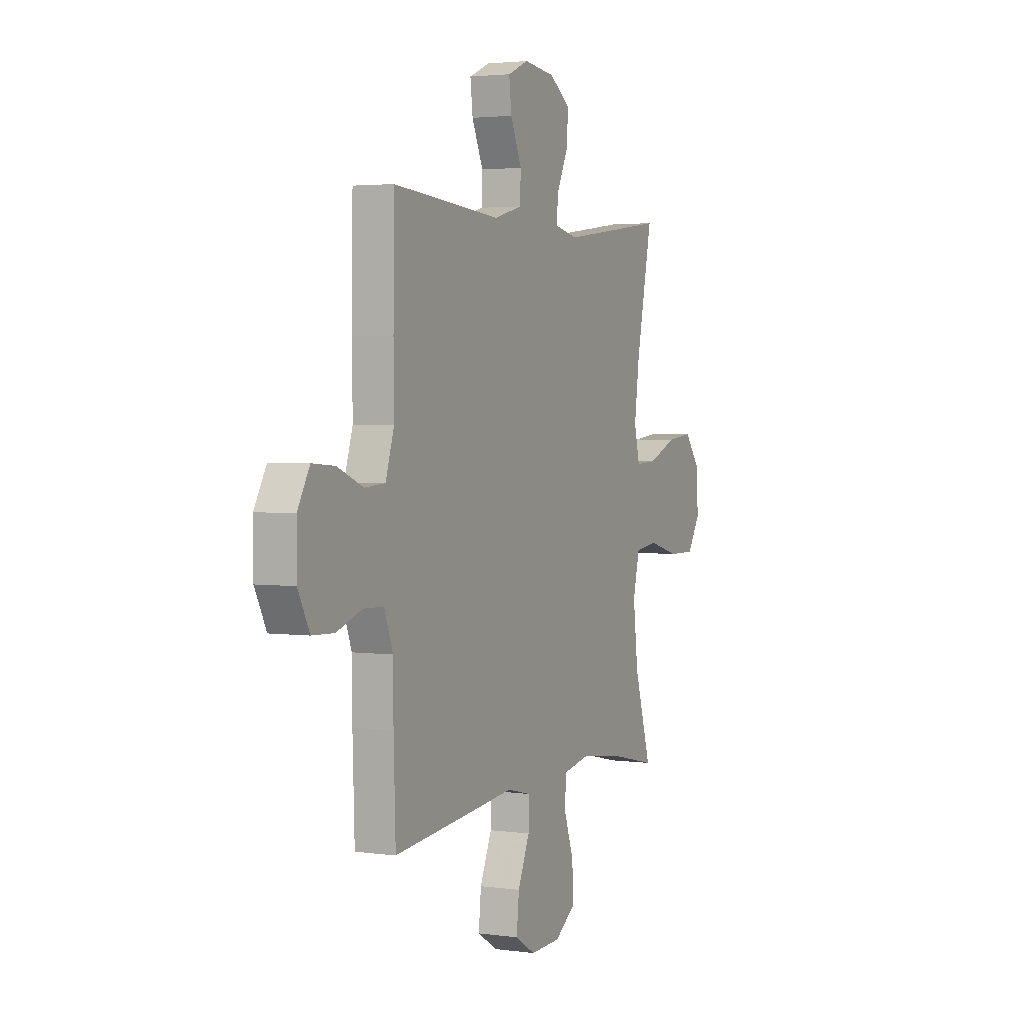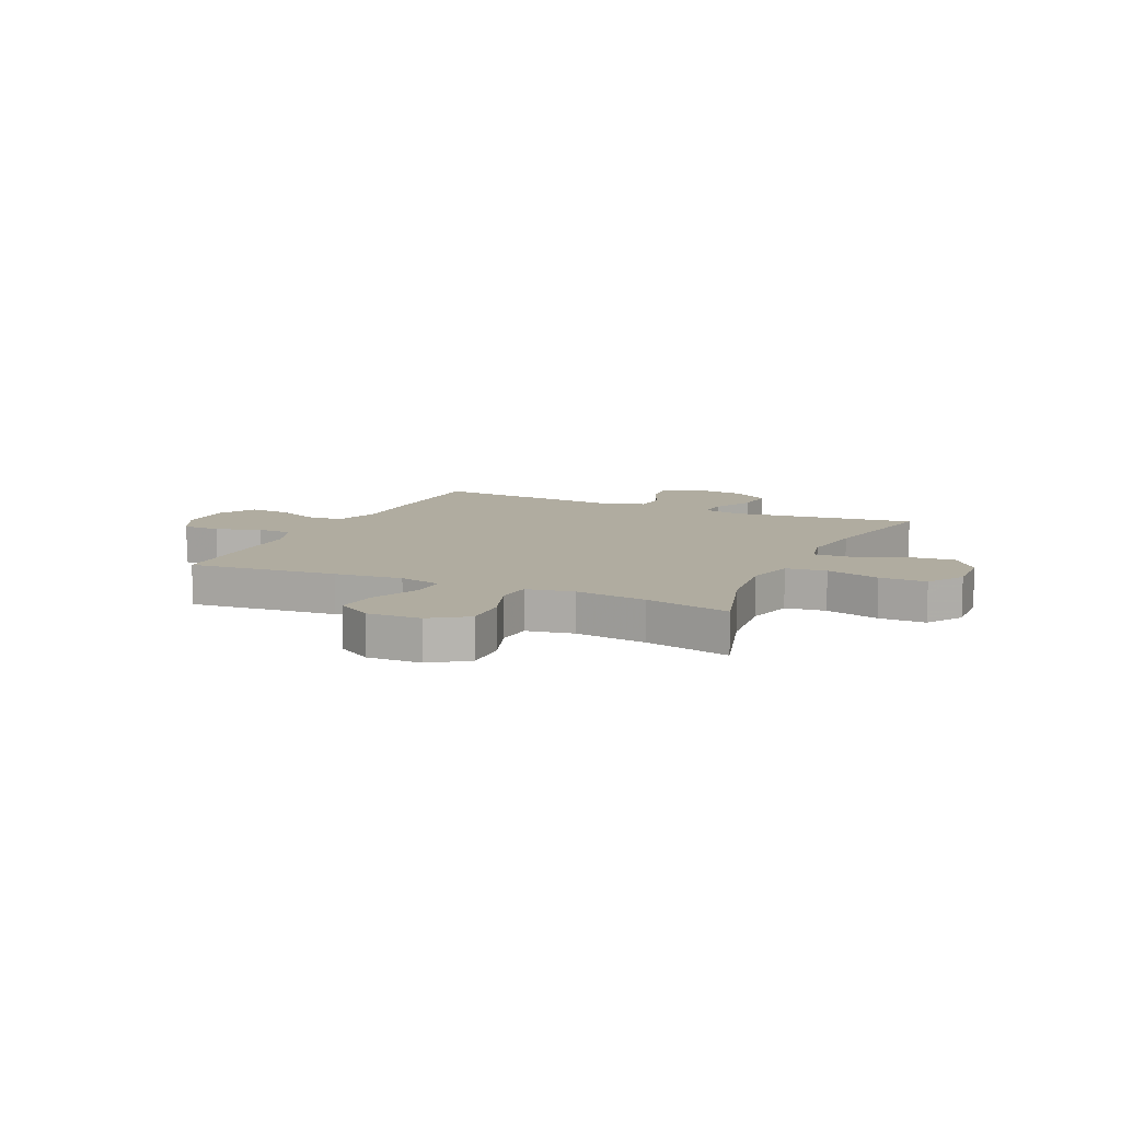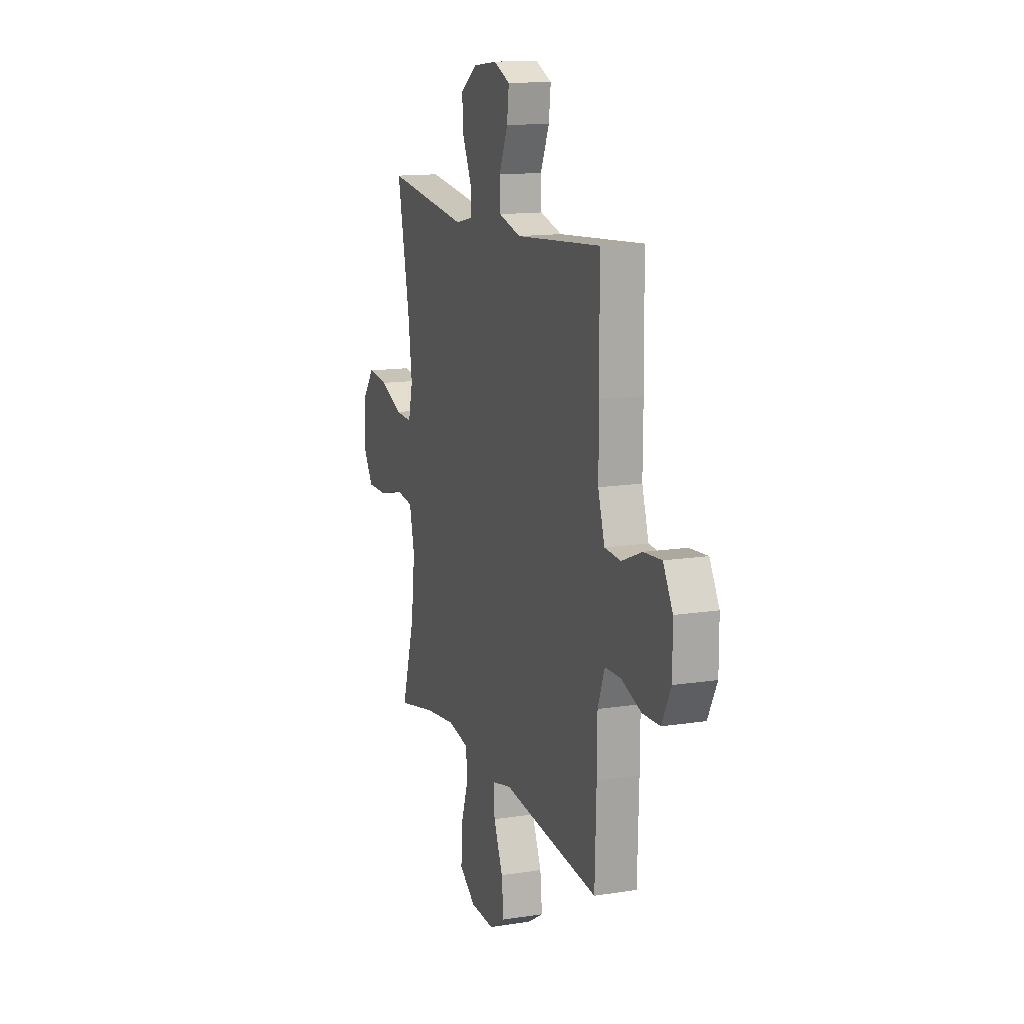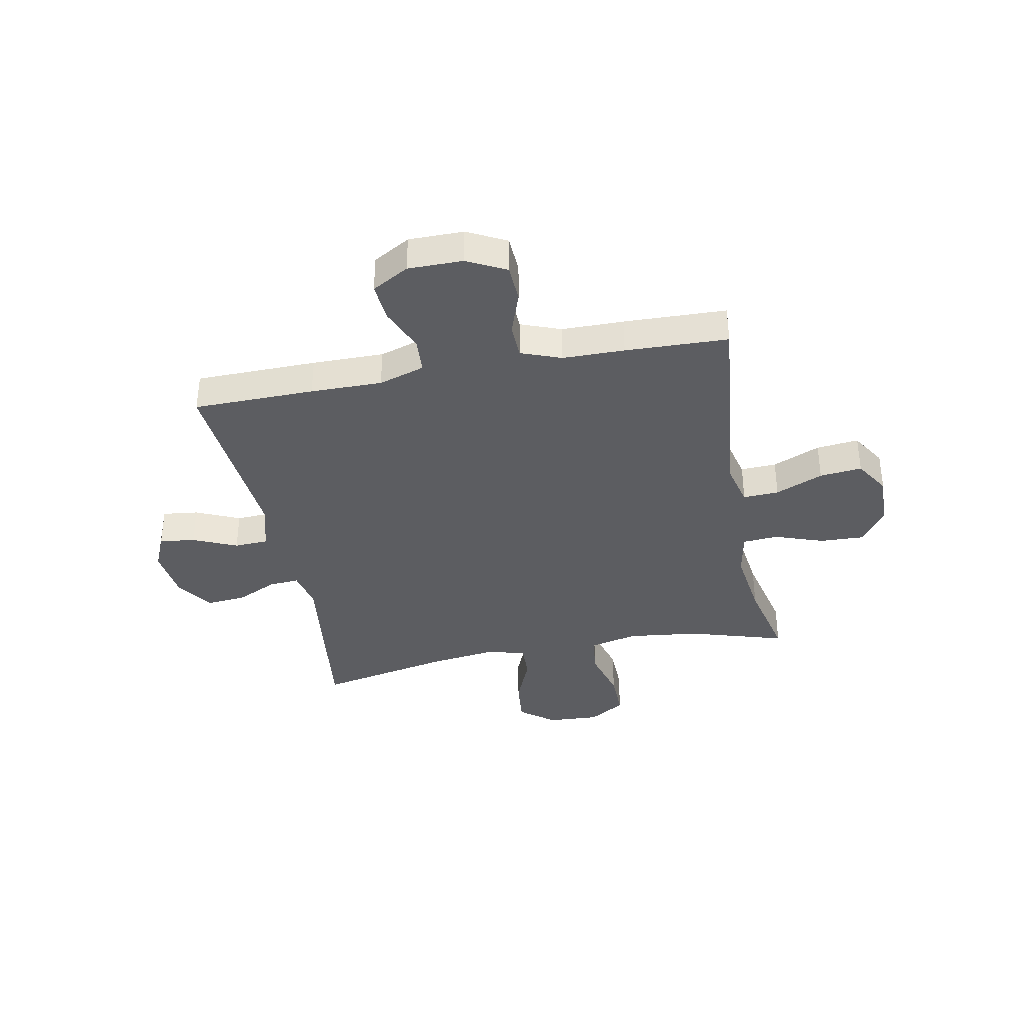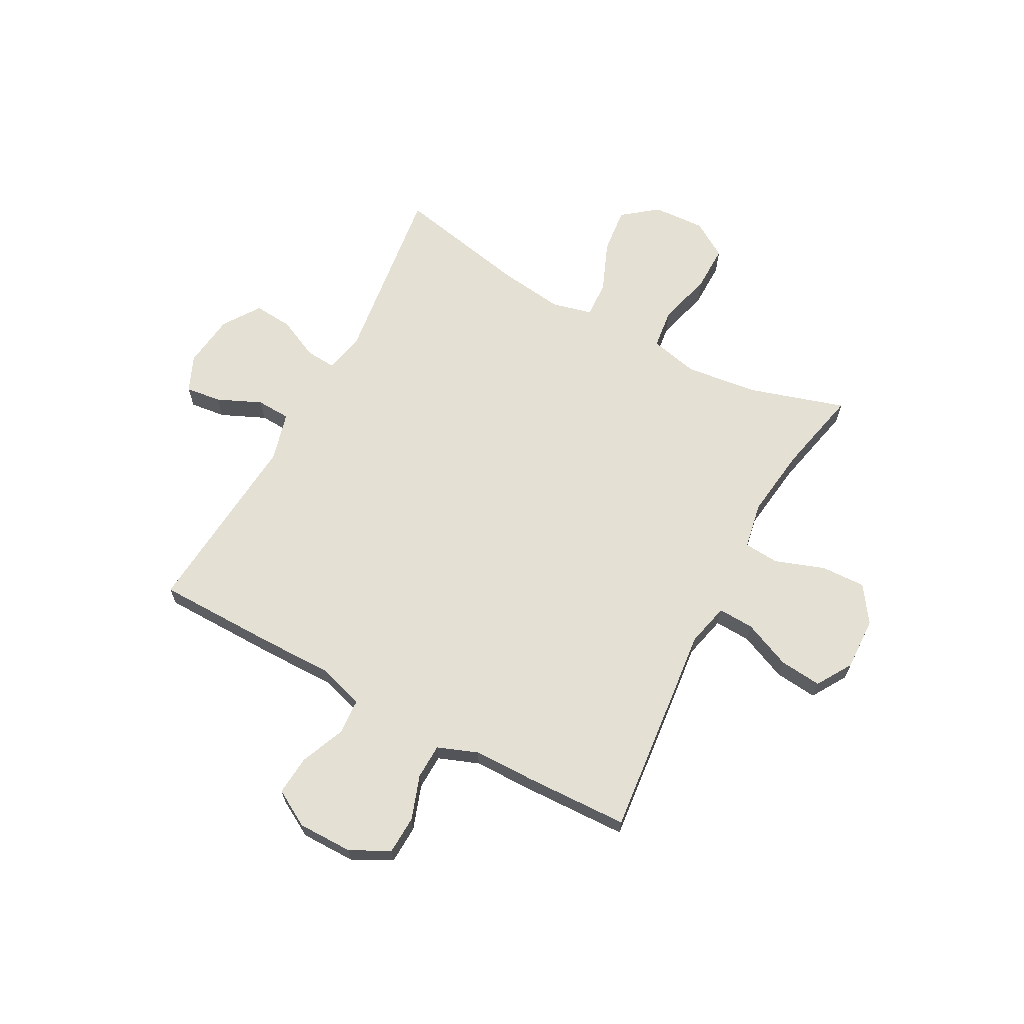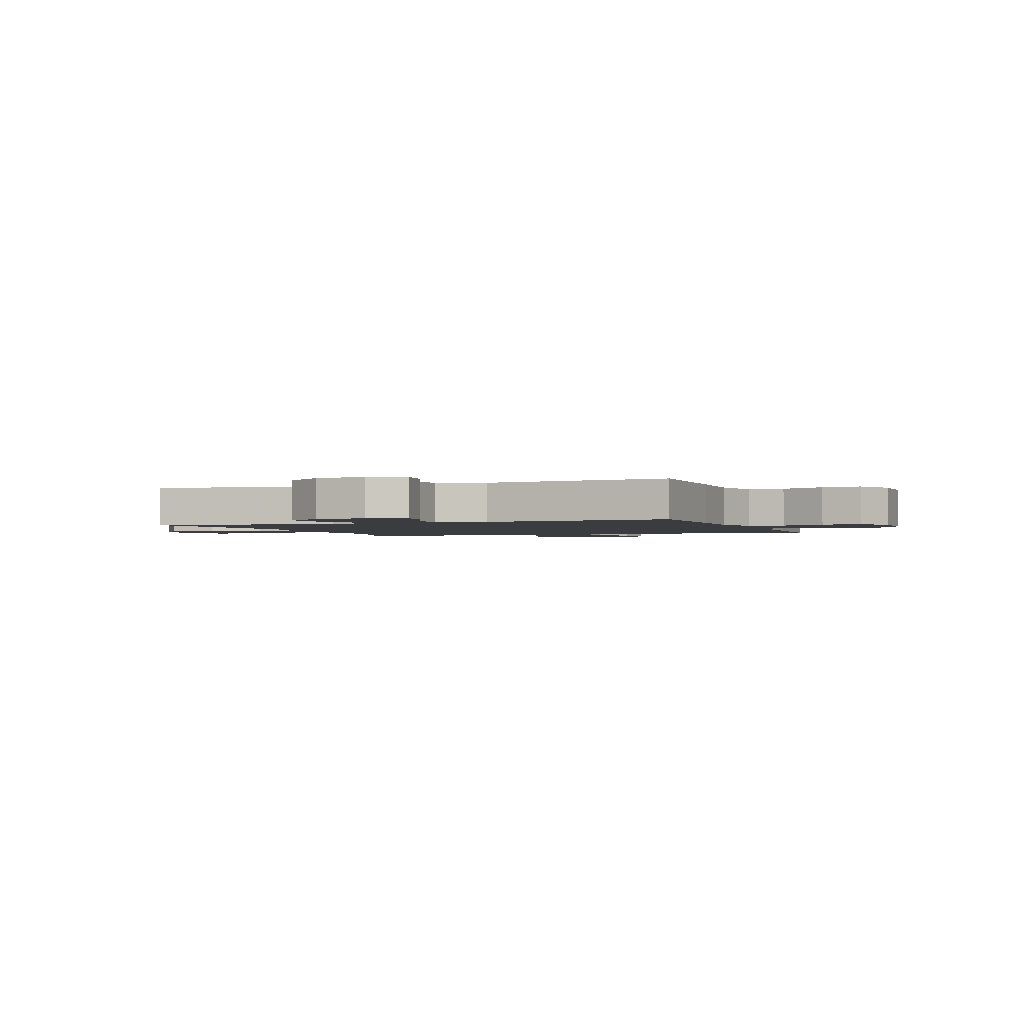
<metadata>
{"format":"obj","ext":"obj","renderer":"f3d","projection":"perspective","resolution":1024,"background":"white","views":[{"elev":3.0,"azim":115.3,"up":"+Z"},{"elev":9.9,"azim":-155.2,"up":"+Y"},{"elev":13.8,"azim":70.7,"up":"+Z"},{"elev":-36.7,"azim":101.0,"up":"+Y"},{"elev":65.8,"azim":118.2,"up":"+Y"},{"elev":-2.0,"azim":20.8,"up":"+Y"}]}
</metadata>
<code>
v -0.5 0.07 -0.5
v -0.446 0.07 -0.323
v -0.43 0.07 -0.189
v -0.451 0.07 -0.1
v -0.525 0.07 -0.091
v -0.624 0.07 -0.118
v -0.71 0.07 -0.119
v -0.752 0.07 -0.052
v -0.747 0.07 0.044
v -0.697 0.07 0.108
v -0.612 0.07 0.099
v -0.519 0.07 0.061
v -0.451 0.07 0.058
v -0.433 0.07 0.132
v -0.449 0.07 0.253
v -0.5 0.07 0.5
v -0.159 0.07 0.456
v -0.085 0.07 0.472
v -0.089 0.07 0.527
v -0.125 0.07 0.604
v -0.131 0.07 0.676
v -0.063 0.07 0.722
v 0.036 0.07 0.734
v 0.103 0.07 0.705
v 0.095 0.07 0.639
v 0.059 0.07 0.558
v 0.062 0.07 0.495
v 0.152 0.07 0.471
v 0.5 0.07 0.5
v 0.503 0.07 0.276
v 0.502 0.07 0.144
v 0.529 0.07 0.059
v 0.595 0.07 0.055
v 0.677 0.07 0.089
v 0.75 0.07 0.095
v 0.789 0.07 0.027
v 0.789 0.07 -0.074
v 0.752 0.07 -0.146
v 0.681 0.07 -0.149
v 0.6 0.07 -0.121
v 0.535 0.07 -0.123
v 0.507 0.07 -0.197
v 0.506 0.07 -0.311
v 0.5 0.07 -0.5
v 0.228 0.07 -0.473
v 0.104 0.07 -0.46
v 0.025 0.07 -0.479
v 0.028 0.07 -0.545
v 0.066 0.07 -0.633
v 0.074 0.07 -0.711
v 0.009 0.07 -0.751
v -0.089 0.07 -0.748
v -0.156 0.07 -0.702
v -0.153 0.07 -0.62
v -0.121 0.07 -0.529
v -0.126 0.07 -0.464
v -0.212 0.07 -0.448
v -0.343 0.07 -0.465
v -0.5 0 -0.5
v -0.446 0 -0.323
v -0.43 0 -0.189
v -0.451 0 -0.1
v -0.525 0 -0.091
v -0.624 0 -0.118
v -0.71 0 -0.119
v -0.752 0 -0.052
v -0.747 0 0.044
v -0.697 0 0.108
v -0.612 0 0.099
v -0.519 0 0.061
v -0.451 0 0.058
v -0.433 0 0.132
v -0.449 0 0.253
v -0.5 0 0.5
v -0.159 0 0.456
v -0.085 0 0.472
v -0.089 0 0.527
v -0.125 0 0.604
v -0.131 0 0.676
v -0.063 0 0.722
v 0.036 0 0.734
v 0.103 0 0.705
v 0.095 0 0.639
v 0.059 0 0.558
v 0.062 0 0.495
v 0.152 0 0.471
v 0.5 0 0.5
v 0.503 0 0.276
v 0.502 0 0.144
v 0.529 0 0.059
v 0.595 0 0.055
v 0.677 0 0.089
v 0.75 0 0.095
v 0.789 0 0.027
v 0.789 0 -0.074
v 0.752 0 -0.146
v 0.681 0 -0.149
v 0.6 0 -0.121
v 0.535 0 -0.123
v 0.507 0 -0.197
v 0.506 0 -0.311
v 0.5 0 -0.5
v 0.228 0 -0.473
v 0.104 0 -0.46
v 0.025 0 -0.479
v 0.028 0 -0.545
v 0.066 0 -0.633
v 0.074 0 -0.711
v 0.009 0 -0.751
v -0.089 0 -0.748
v -0.156 0 -0.702
v -0.153 0 -0.62
v -0.121 0 -0.529
v -0.126 0 -0.464
v -0.212 0 -0.448
v -0.343 0 -0.465
f 52 53 54 55
f 52 55 56
f 51 52 56
f 48 49 50 51
f 47 48 51 56
f 46 47 56 57
f 42 43 44 45
f 41 42 45 46
f 37 38 39 40
f 37 40 41
f 36 37 41
f 33 34 35 36
f 32 33 36 41
f 31 32 41 46
f 28 29 30 31
f 27 28 31 46
f 23 24 25 26
f 19 20 21 22
f 18 19 22 23
f 15 16 17
f 14 15 17 18
f 13 14 18
f 9 10 11 12
f 9 12 13
f 8 9 13
f 5 6 7 8
f 4 5 8 13
f 3 4 13 18
f 58 1 2
f 57 58 2 3
f 18 23 26 27
f 27 46 57
f 3 18 27 57
f 113 112 111 110
f 114 113 110
f 114 110 109
f 109 108 107 106
f 114 109 106 105
f 115 114 105 104
f 103 102 101 100
f 104 103 100 99
f 98 97 96 95
f 99 98 95
f 99 95 94
f 94 93 92 91
f 99 94 91 90
f 104 99 90 89
f 89 88 87 86
f 104 89 86 85
f 84 83 82 81
f 80 79 78 77
f 81 80 77 76
f 75 74 73
f 76 75 73 72
f 76 72 71
f 70 69 68 67
f 71 70 67
f 71 67 66
f 66 65 64 63
f 71 66 63 62
f 76 71 62 61
f 60 59 116
f 61 60 116 115
f 85 84 81 76
f 115 104 85
f 115 85 76 61
f 1 59 60 2
f 2 60 61 3
f 3 61 62 4
f 4 62 63 5
f 5 63 64 6
f 6 64 65 7
f 7 65 66 8
f 8 66 67 9
f 9 67 68 10
f 10 68 69 11
f 11 69 70 12
f 12 70 71 13
f 13 71 72 14
f 14 72 73 15
f 15 73 74 16
f 16 74 75 17
f 17 75 76 18
f 18 76 77 19
f 19 77 78 20
f 20 78 79 21
f 21 79 80 22
f 22 80 81 23
f 23 81 82 24
f 24 82 83 25
f 25 83 84 26
f 26 84 85 27
f 27 85 86 28
f 28 86 87 29
f 29 87 88 30
f 30 88 89 31
f 31 89 90 32
f 32 90 91 33
f 33 91 92 34
f 34 92 93 35
f 35 93 94 36
f 36 94 95 37
f 37 95 96 38
f 38 96 97 39
f 39 97 98 40
f 40 98 99 41
f 41 99 100 42
f 42 100 101 43
f 43 101 102 44
f 44 102 103 45
f 45 103 104 46
f 46 104 105 47
f 47 105 106 48
f 48 106 107 49
f 49 107 108 50
f 50 108 109 51
f 51 109 110 52
f 52 110 111 53
f 53 111 112 54
f 54 112 113 55
f 55 113 114 56
f 56 114 115 57
f 57 115 116 58
f 58 116 59 1

</code>
